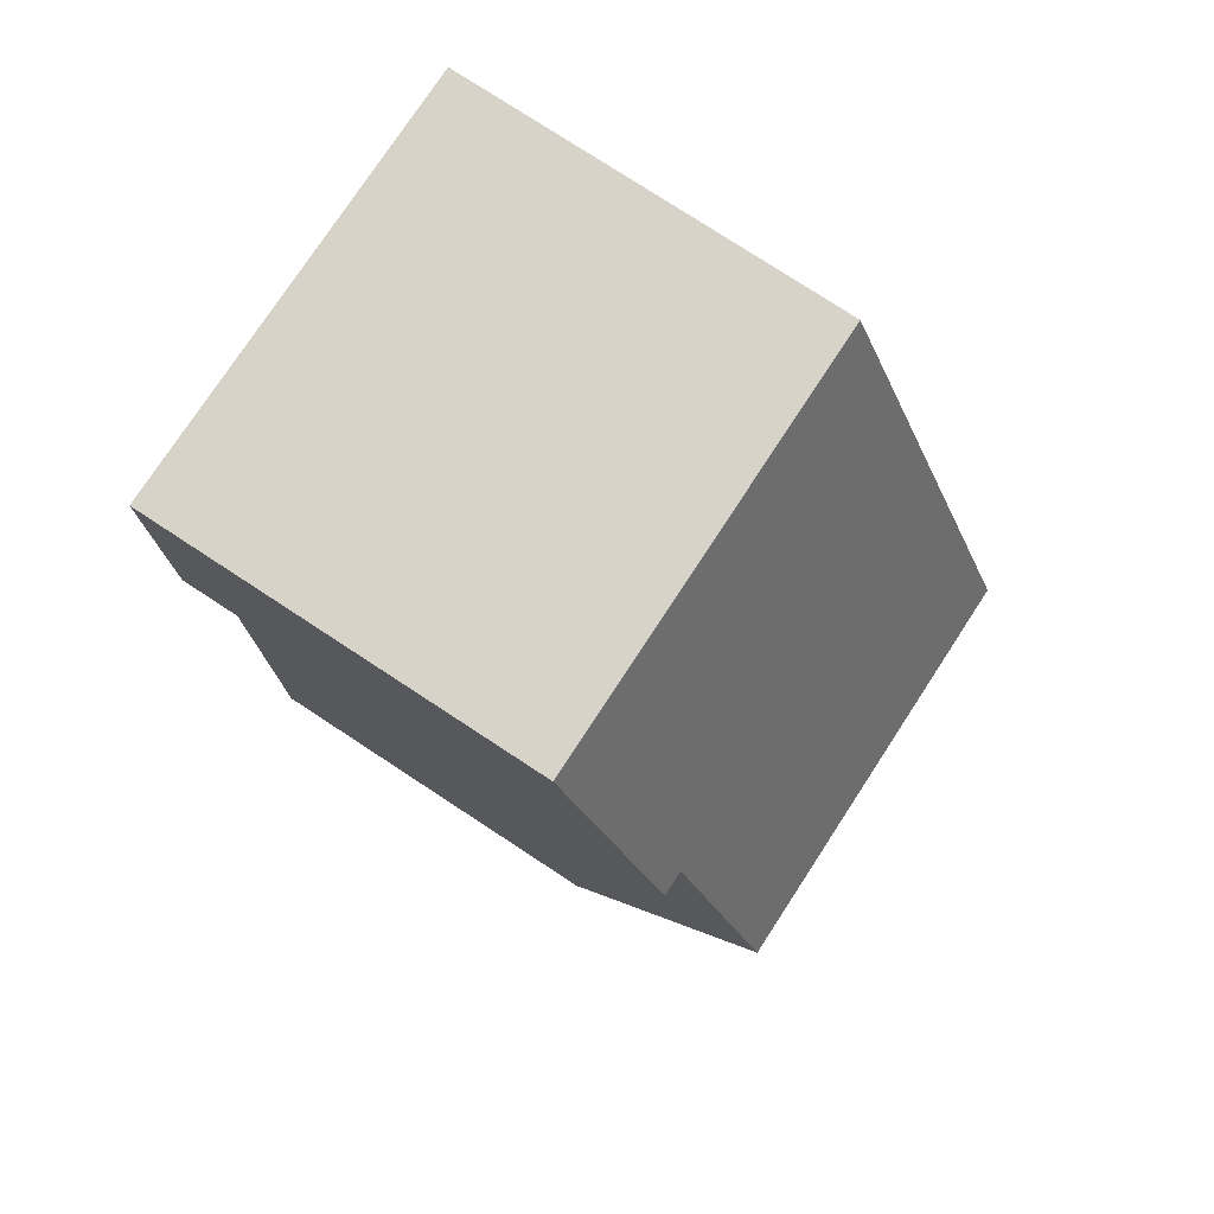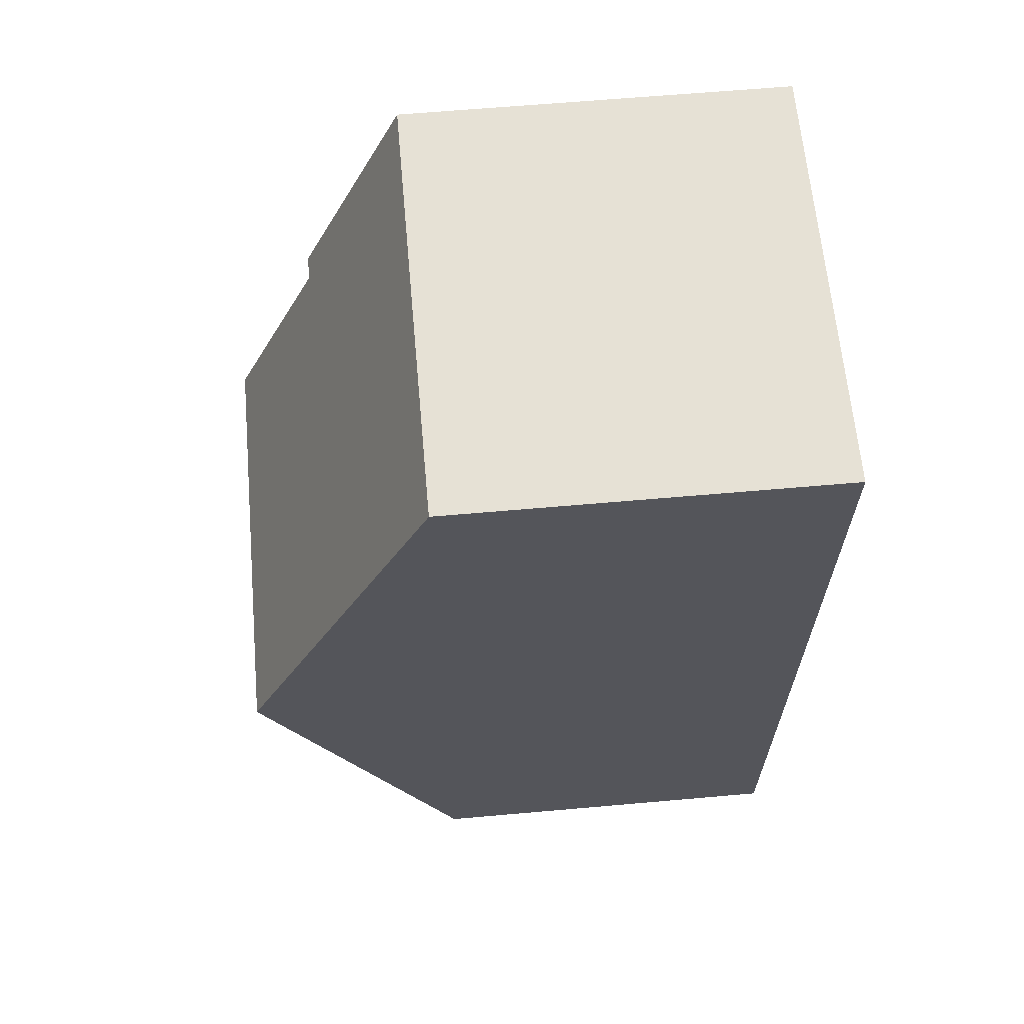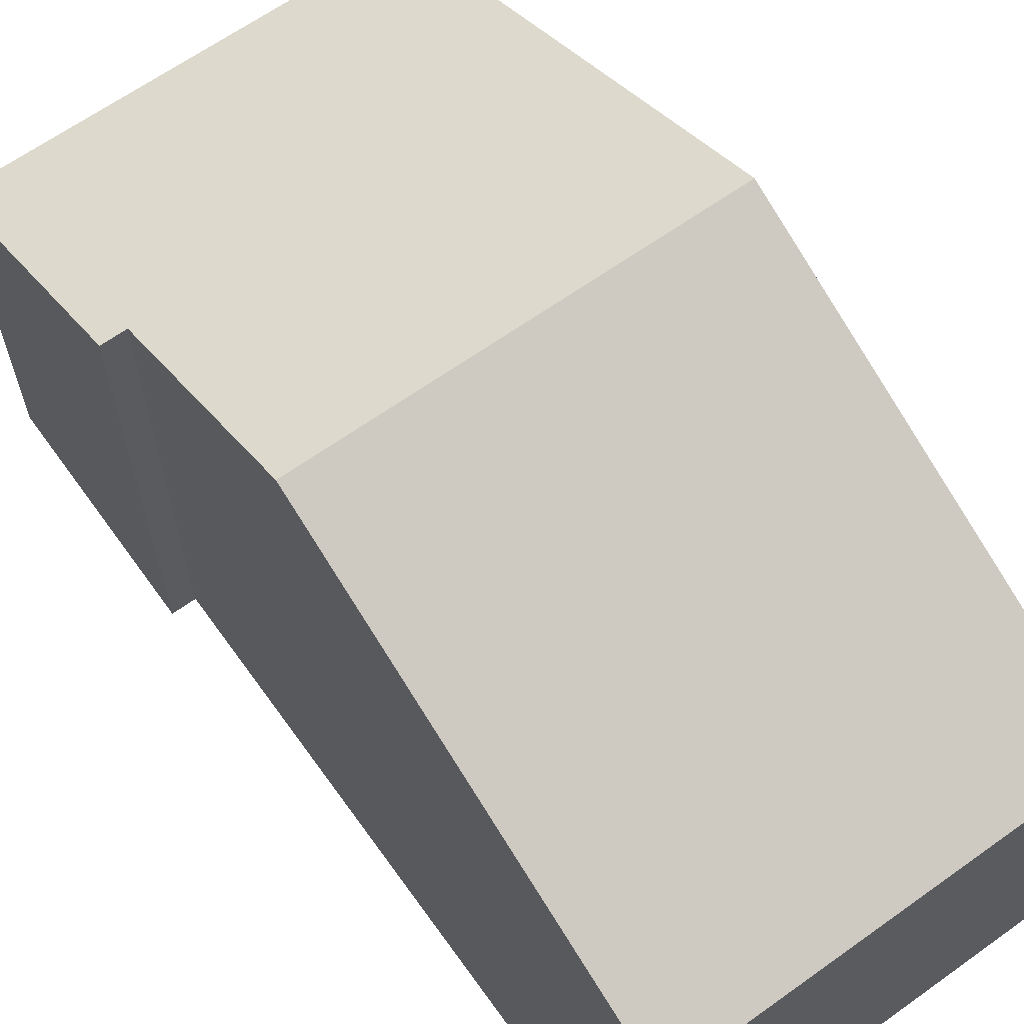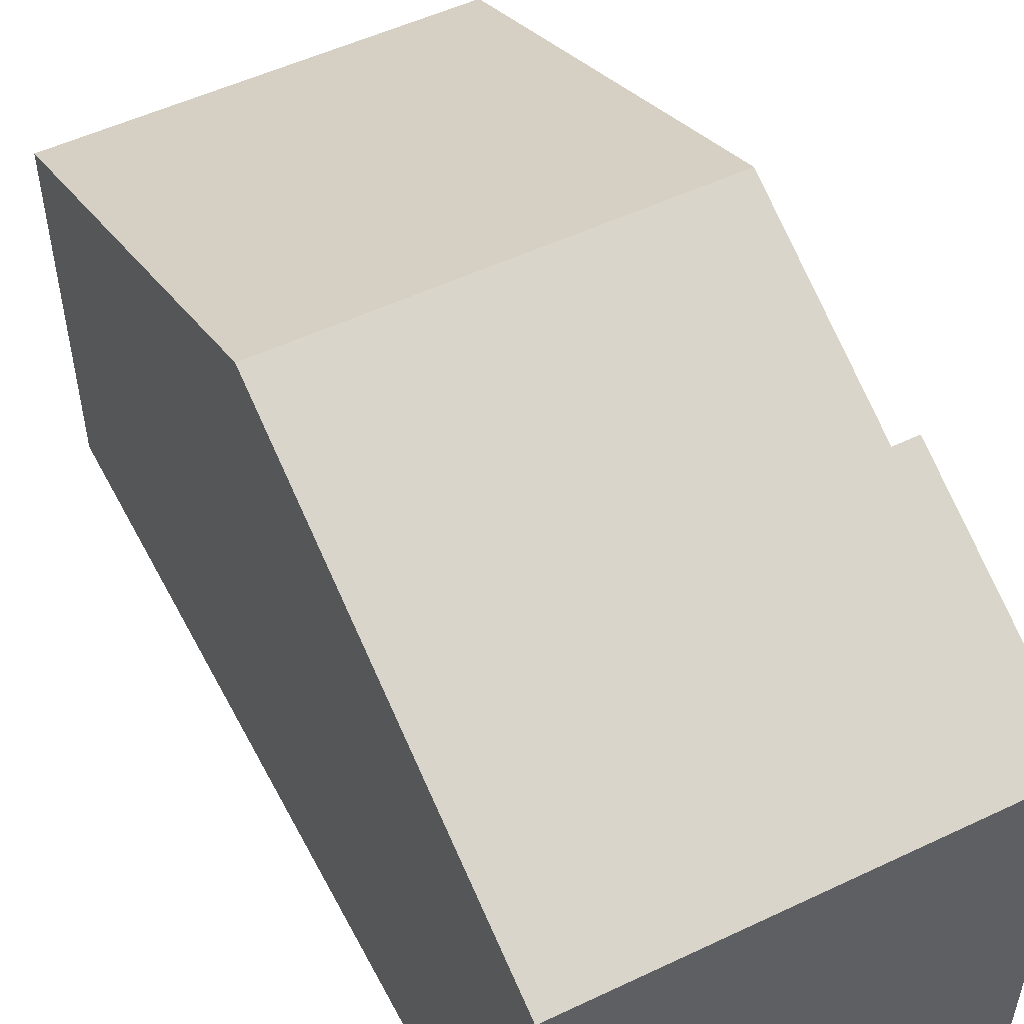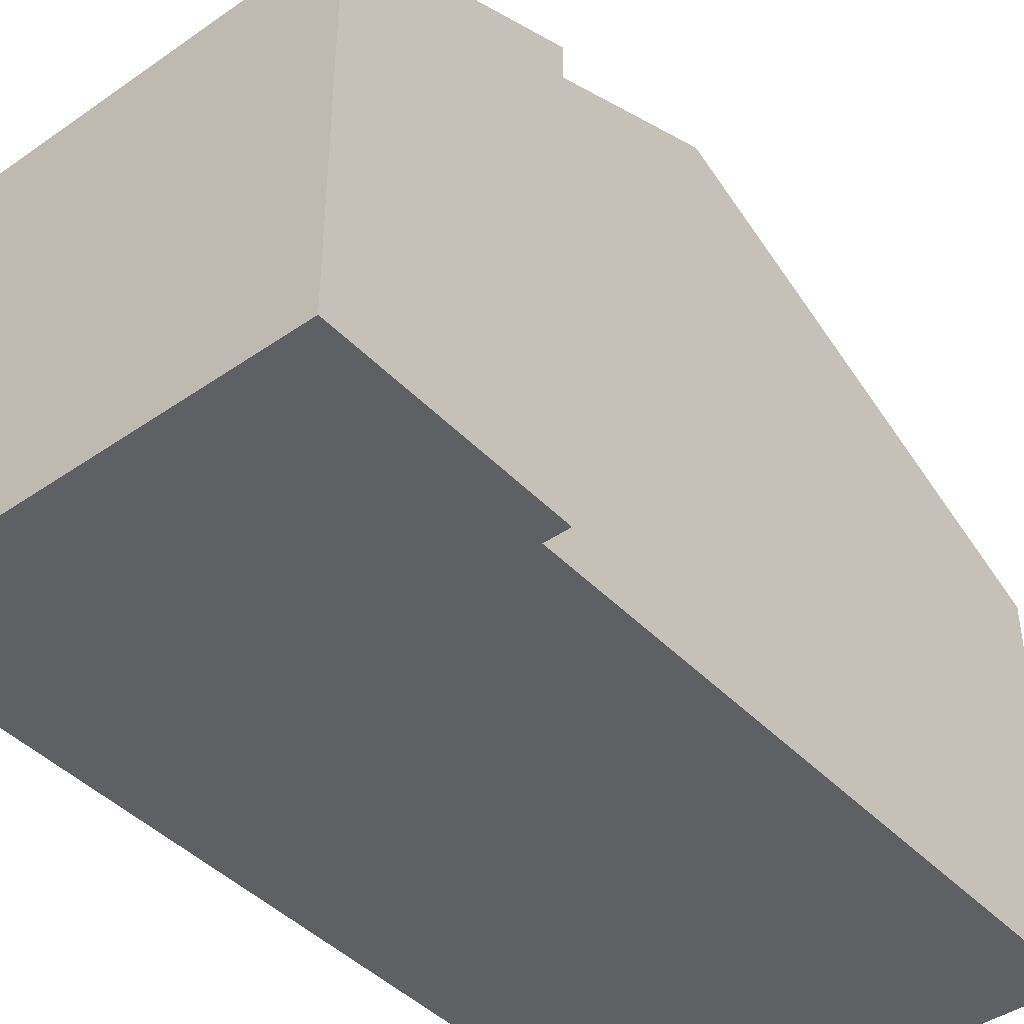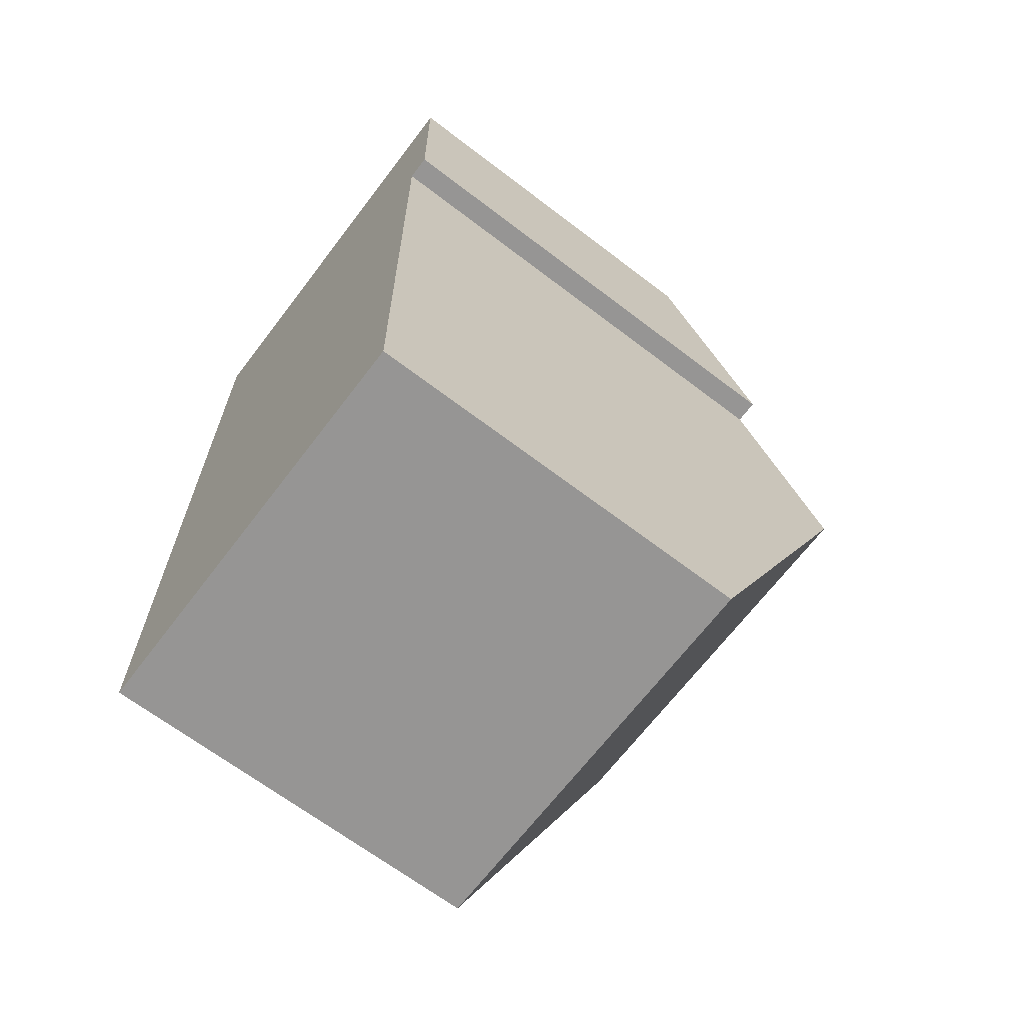
<metadata>
{"format":"obj","ext":"obj","renderer":"f3d","projection":"perspective","resolution":1024,"background":"white","views":[{"elev":77.8,"azim":123.2,"up":"+Z"},{"elev":63.6,"azim":-95.1,"up":"+Z"},{"elev":64.7,"azim":143.4,"up":"+Y"},{"elev":52.5,"azim":-27.9,"up":"+Y"},{"elev":-43.0,"azim":38.7,"up":"+Y"},{"elev":-66.8,"azim":52.6,"up":"+Z"}]}
</metadata>
<code>
v  0.17 5.991 -13.9
v  6.435 9.111 -6.852
v  6.54 5.989 -13.8
v  0.085 9.111 -6.949
v  0 5.99 3.668e-16
v  6.386 7.665 -3.633
v  6.709 5.99 0.102
v  6.766 7.666 -3.628
v  0.17 8.509e-16 -13.9
v  0.085 4.255e-16 -6.949
v  0 0 0
v  6.709 -6.246e-18 0.102
v  6.766 2.222e-16 -3.628
v  6.386 2.225e-16 -3.633
v  6.54 8.451e-16 -13.8
v  6.435 4.196e-16 -6.852
g defaultobject
f 1 2 3
f 2 1 4
f 5 2 4
f 2 5 6
f 6 5 7
f 6 7 8
f 9 4 1
f 4 9 5
f 5 9 10
f 5 10 11
f 11 7 5
f 7 11 12
f 7 13 8
f 13 7 12
f 6 3 2
f 3 6 14
f 3 14 15
f 15 14 16
f 13 6 8
f 6 13 14
f 3 9 1
f 9 3 15
f 15 10 9
f 10 15 11
f 11 15 14
f 11 14 12
f 14 15 16
f 12 14 13

</code>
